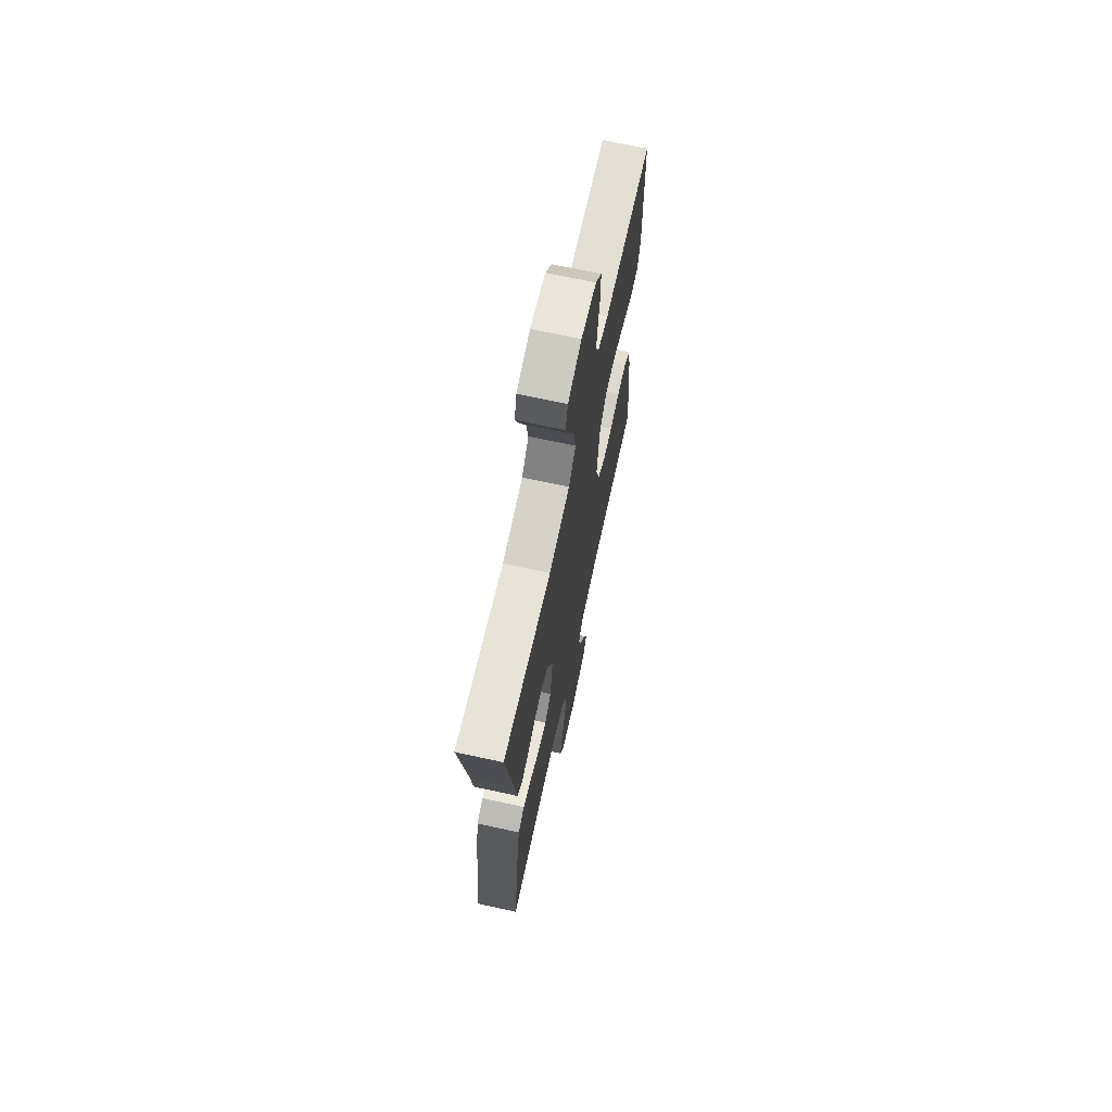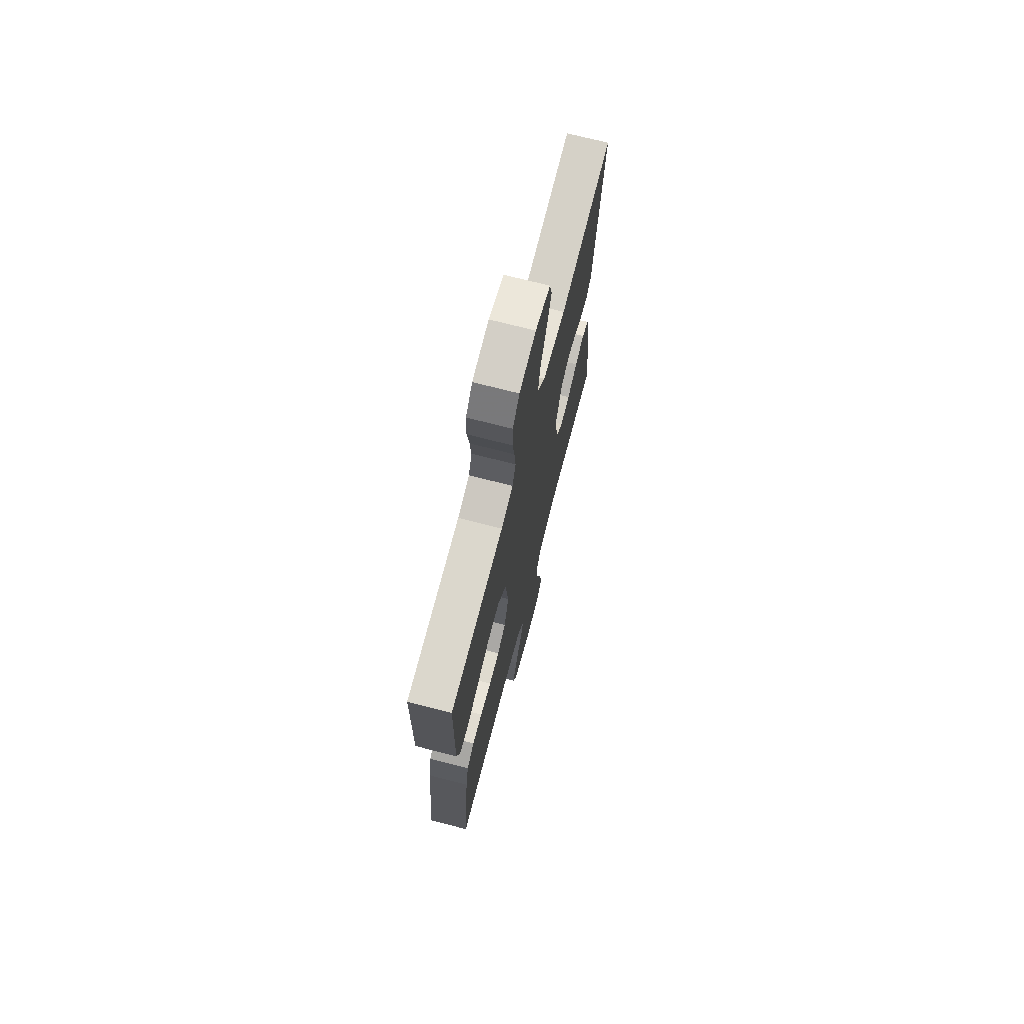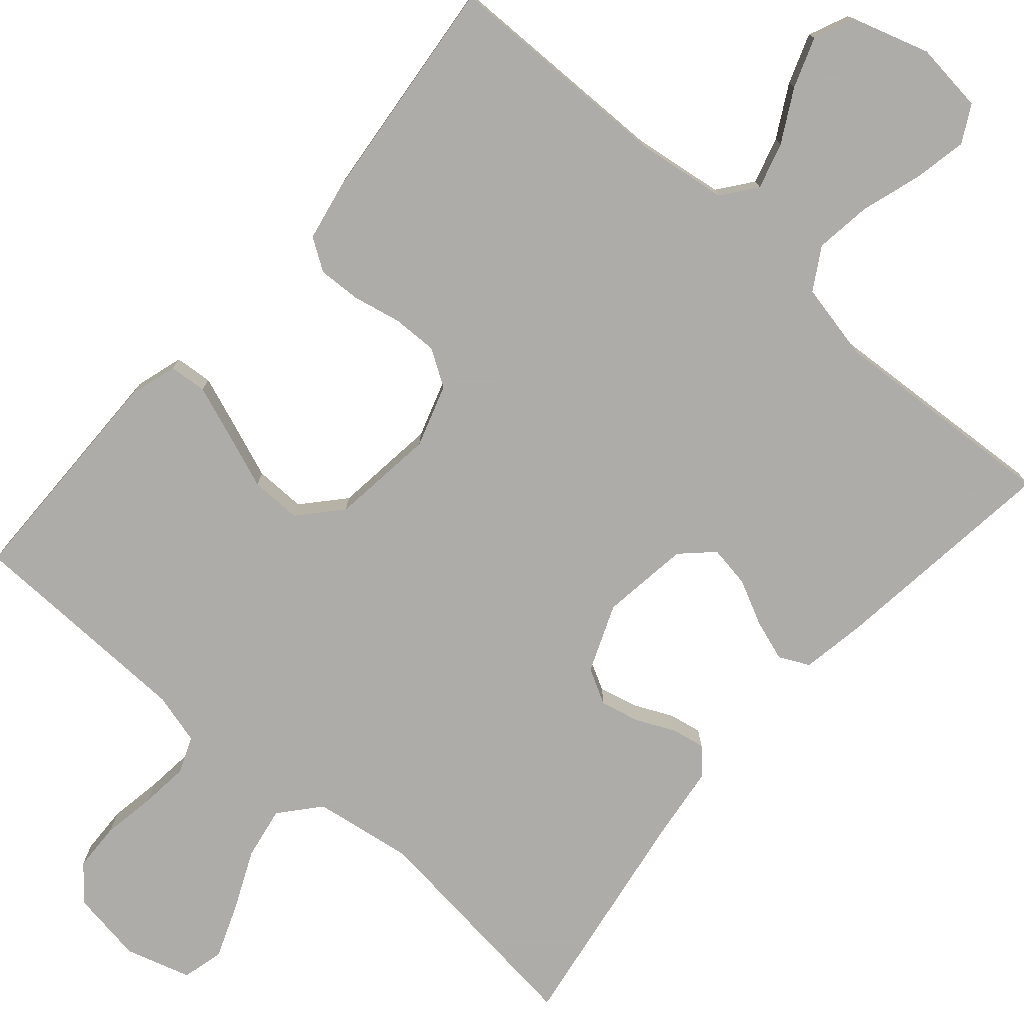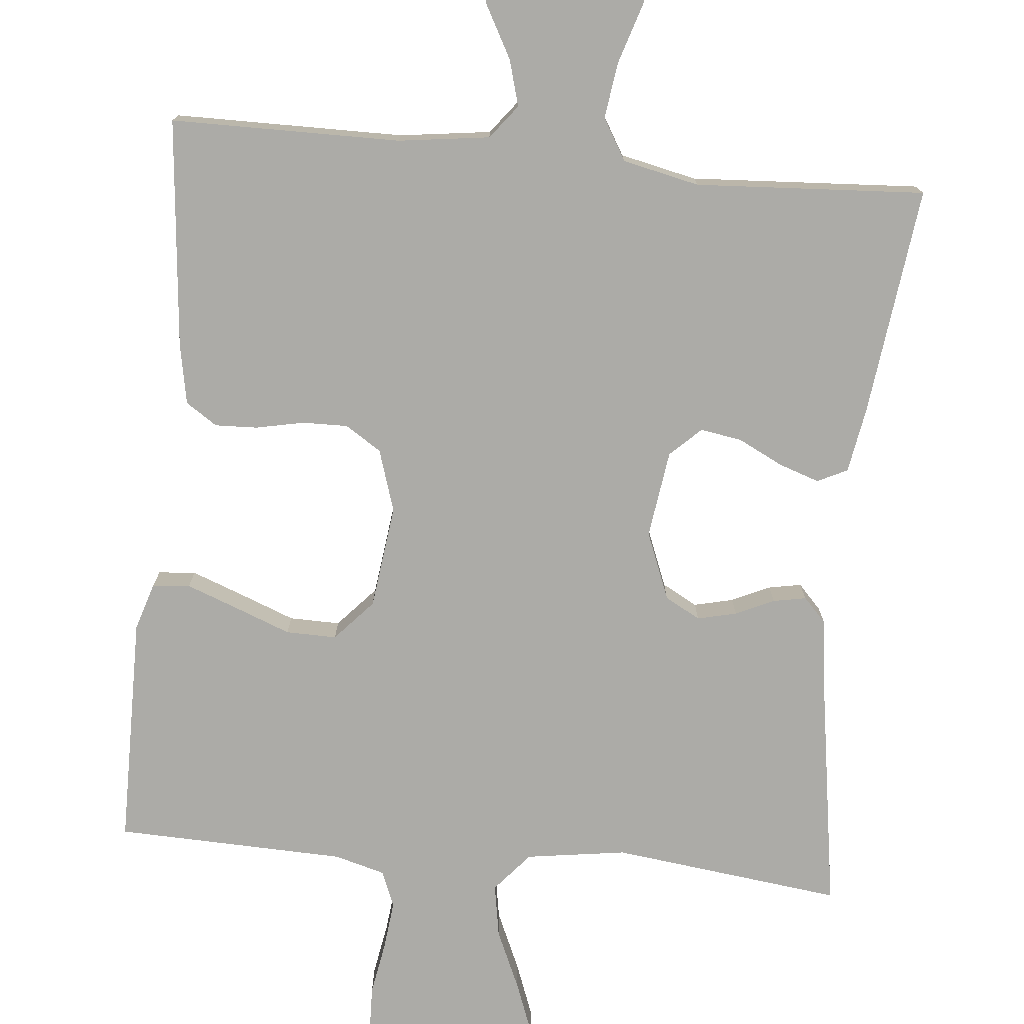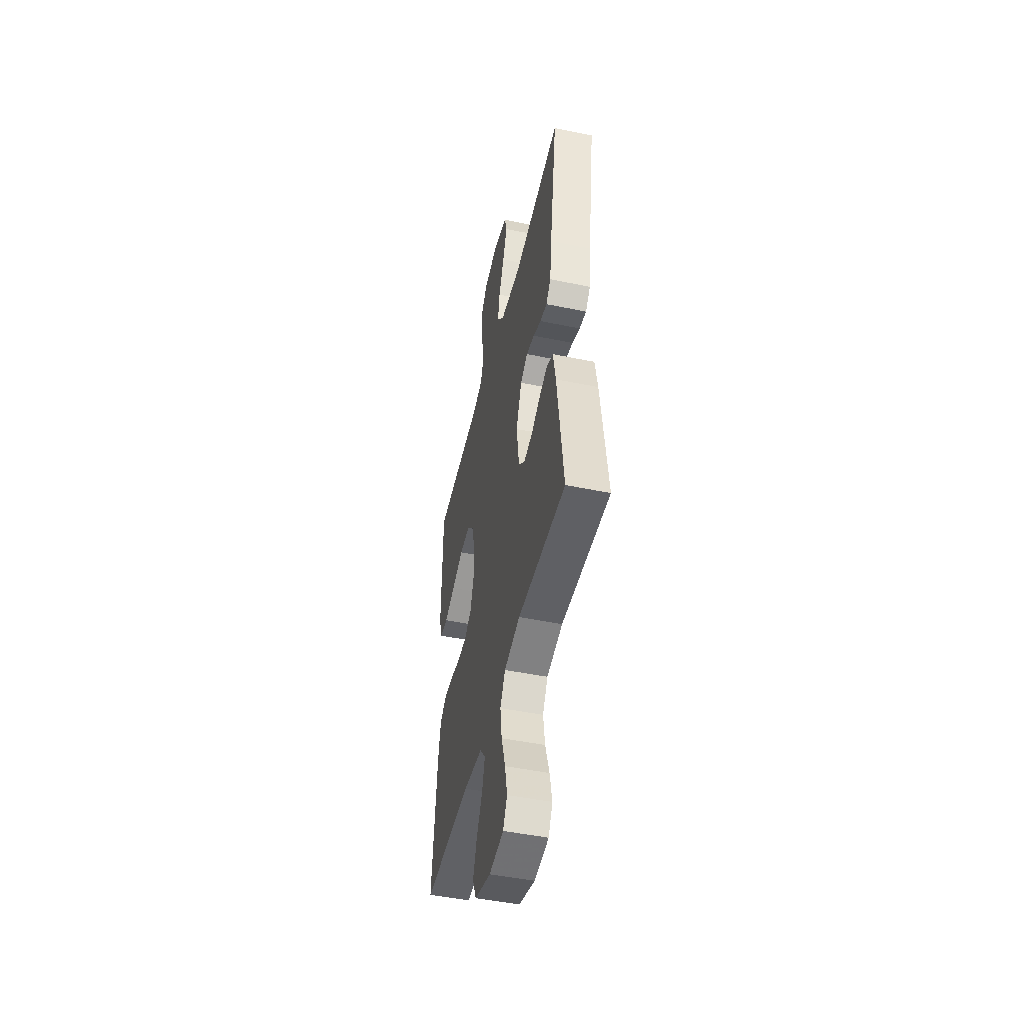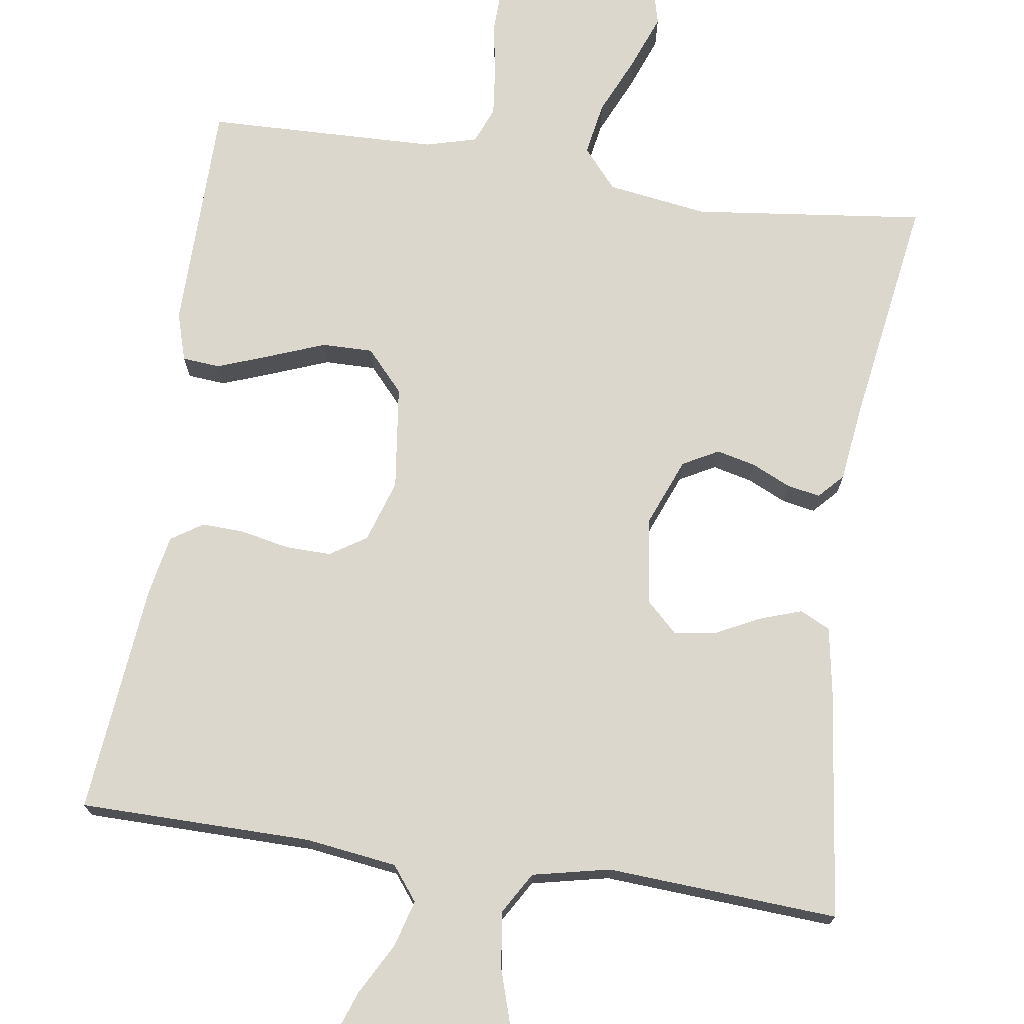
<metadata>
{"format":"obj","ext":"obj","renderer":"f3d","projection":"perspective","resolution":1024,"background":"white","views":[{"elev":69.2,"azim":-77.7,"up":"+Z"},{"elev":71.3,"azim":104.5,"up":"+Z"},{"elev":-77.0,"azim":139.2,"up":"+Y"},{"elev":-76.3,"azim":174.5,"up":"+Y"},{"elev":-48.2,"azim":-103.0,"up":"+Z"},{"elev":73.0,"azim":-171.5,"up":"+Y"}]}
</metadata>
<code>
v 0.5 0.07 -0.5
v 0.2 0.07 -0.502
v 0.081 0.07 -0.518
v 0.047 0.07 -0.562
v 0.064 0.07 -0.622
v 0.101 0.07 -0.69
v 0.124 0.07 -0.755
v 0.101 0.07 -0.807
v 0 0.07 -0.838
v -0.091 0.07 -0.827
v -0.117 0.07 -0.779
v -0.103 0.07 -0.71
v -0.078 0.07 -0.631
v -0.068 0.07 -0.558
v -0.1 0.07 -0.504
v -0.2 0.07 -0.482
v -0.5 0.07 -0.5
v -0.462 0.07 -0.2
v -0.447 0.07 -0.115
v -0.408 0.07 -0.096
v -0.355 0.07 -0.114
v -0.297 0.07 -0.143
v -0.243 0.07 -0.152
v -0.203 0.07 -0.114
v -0.187 0.07 0
v -0.222 0.07 0.088
v -0.268 0.07 0.113
v -0.319 0.07 0.101
v -0.369 0.07 0.078
v -0.412 0.07 0.07
v -0.442 0.07 0.102
v -0.454 0.07 0.2
v -0.5 0.07 0.5
v -0.2 0.07 0.464
v -0.07 0.07 0.483
v -0.026 0.07 0.534
v -0.038 0.07 0.603
v -0.072 0.07 0.679
v -0.099 0.07 0.75
v -0.085 0.07 0.804
v 0 0.07 0.829
v 0.094 0.07 0.814
v 0.132 0.07 0.769
v 0.134 0.07 0.706
v 0.122 0.07 0.637
v 0.115 0.07 0.574
v 0.134 0.07 0.527
v 0.2 0.07 0.509
v 0.5 0.07 0.5
v 0.503 0.07 0.2
v 0.484 0.07 0.138
v 0.435 0.07 0.134
v 0.368 0.07 0.159
v 0.295 0.07 0.187
v 0.229 0.07 0.188
v 0.181 0.07 0.135
v 0.164 0.07 0
v 0.19 0.07 -0.081
v 0.237 0.07 -0.111
v 0.296 0.07 -0.11
v 0.359 0.07 -0.097
v 0.414 0.07 -0.095
v 0.455 0.07 -0.122
v 0.47 0.07 -0.2
v 0.5 0 -0.5
v 0.2 0 -0.502
v 0.081 0 -0.518
v 0.047 0 -0.562
v 0.064 0 -0.622
v 0.101 0 -0.69
v 0.124 0 -0.755
v 0.101 0 -0.807
v 0 0 -0.838
v -0.091 0 -0.827
v -0.117 0 -0.779
v -0.103 0 -0.71
v -0.078 0 -0.631
v -0.068 0 -0.558
v -0.1 0 -0.504
v -0.2 0 -0.482
v -0.5 0 -0.5
v -0.462 0 -0.2
v -0.447 0 -0.115
v -0.408 0 -0.096
v -0.355 0 -0.114
v -0.297 0 -0.143
v -0.243 0 -0.152
v -0.203 0 -0.114
v -0.187 0 0
v -0.222 0 0.088
v -0.268 0 0.113
v -0.319 0 0.101
v -0.369 0 0.078
v -0.412 0 0.07
v -0.442 0 0.102
v -0.454 0 0.2
v -0.5 0 0.5
v -0.2 0 0.464
v -0.07 0 0.483
v -0.026 0 0.534
v -0.038 0 0.603
v -0.072 0 0.679
v -0.099 0 0.75
v -0.085 0 0.804
v 0 0 0.829
v 0.094 0 0.814
v 0.132 0 0.769
v 0.134 0 0.706
v 0.122 0 0.637
v 0.115 0 0.574
v 0.134 0 0.527
v 0.2 0 0.509
v 0.5 0 0.5
v 0.503 0 0.2
v 0.484 0 0.138
v 0.435 0 0.134
v 0.368 0 0.159
v 0.295 0 0.187
v 0.229 0 0.188
v 0.181 0 0.135
v 0.164 0 0
v 0.19 0 -0.081
v 0.237 0 -0.111
v 0.296 0 -0.11
v 0.359 0 -0.097
v 0.414 0 -0.095
v 0.455 0 -0.122
v 0.47 0 -0.2
f 63 64 1 2
f 60 61 62 63
f 59 60 63 2
f 58 59 2 3
f 57 58 3 4
f 56 57 4
f 51 52 53 54
f 49 50 51 54
f 48 49 54 55
f 47 48 55 56
f 42 43 44 45
f 42 45 46
f 41 42 46
f 37 38 39 40
f 37 40 41 46
f 32 33 34
f 32 34 35
f 31 32 35
f 28 29 30 31
f 27 28 31 35
f 26 27 35 36
f 19 20 21 22
f 17 18 19 22
f 16 17 22 23
f 15 16 23 24
f 10 11 12 13
f 10 13 14
f 9 10 14
f 8 9 14
f 5 6 7 8
f 4 5 8 14
f 36 37 46 47
f 25 26 36 47
f 24 25 47 56
f 15 24 56
f 4 14 15 56
f 66 65 128 127
f 127 126 125 124
f 66 127 124 123
f 67 66 123 122
f 68 67 122 121
f 68 121 120
f 118 117 116 115
f 118 115 114 113
f 119 118 113 112
f 120 119 112 111
f 109 108 107 106
f 110 109 106
f 110 106 105
f 104 103 102 101
f 110 105 104 101
f 98 97 96
f 99 98 96
f 99 96 95
f 95 94 93 92
f 99 95 92 91
f 100 99 91 90
f 86 85 84 83
f 86 83 82 81
f 87 86 81 80
f 88 87 80 79
f 77 76 75 74
f 78 77 74
f 78 74 73
f 78 73 72
f 72 71 70 69
f 78 72 69 68
f 111 110 101 100
f 111 100 90 89
f 120 111 89 88
f 120 88 79
f 120 79 78 68
f 1 65 66 2
f 2 66 67 3
f 3 67 68 4
f 4 68 69 5
f 5 69 70 6
f 6 70 71 7
f 7 71 72 8
f 8 72 73 9
f 9 73 74 10
f 10 74 75 11
f 11 75 76 12
f 12 76 77 13
f 13 77 78 14
f 14 78 79 15
f 15 79 80 16
f 16 80 81 17
f 17 81 82 18
f 18 82 83 19
f 19 83 84 20
f 20 84 85 21
f 21 85 86 22
f 22 86 87 23
f 23 87 88 24
f 24 88 89 25
f 25 89 90 26
f 26 90 91 27
f 27 91 92 28
f 28 92 93 29
f 29 93 94 30
f 30 94 95 31
f 31 95 96 32
f 32 96 97 33
f 33 97 98 34
f 34 98 99 35
f 35 99 100 36
f 36 100 101 37
f 37 101 102 38
f 38 102 103 39
f 39 103 104 40
f 40 104 105 41
f 41 105 106 42
f 42 106 107 43
f 43 107 108 44
f 44 108 109 45
f 45 109 110 46
f 46 110 111 47
f 47 111 112 48
f 48 112 113 49
f 49 113 114 50
f 50 114 115 51
f 51 115 116 52
f 52 116 117 53
f 53 117 118 54
f 54 118 119 55
f 55 119 120 56
f 56 120 121 57
f 57 121 122 58
f 58 122 123 59
f 59 123 124 60
f 60 124 125 61
f 61 125 126 62
f 62 126 127 63
f 63 127 128 64
f 64 128 65 1

</code>
